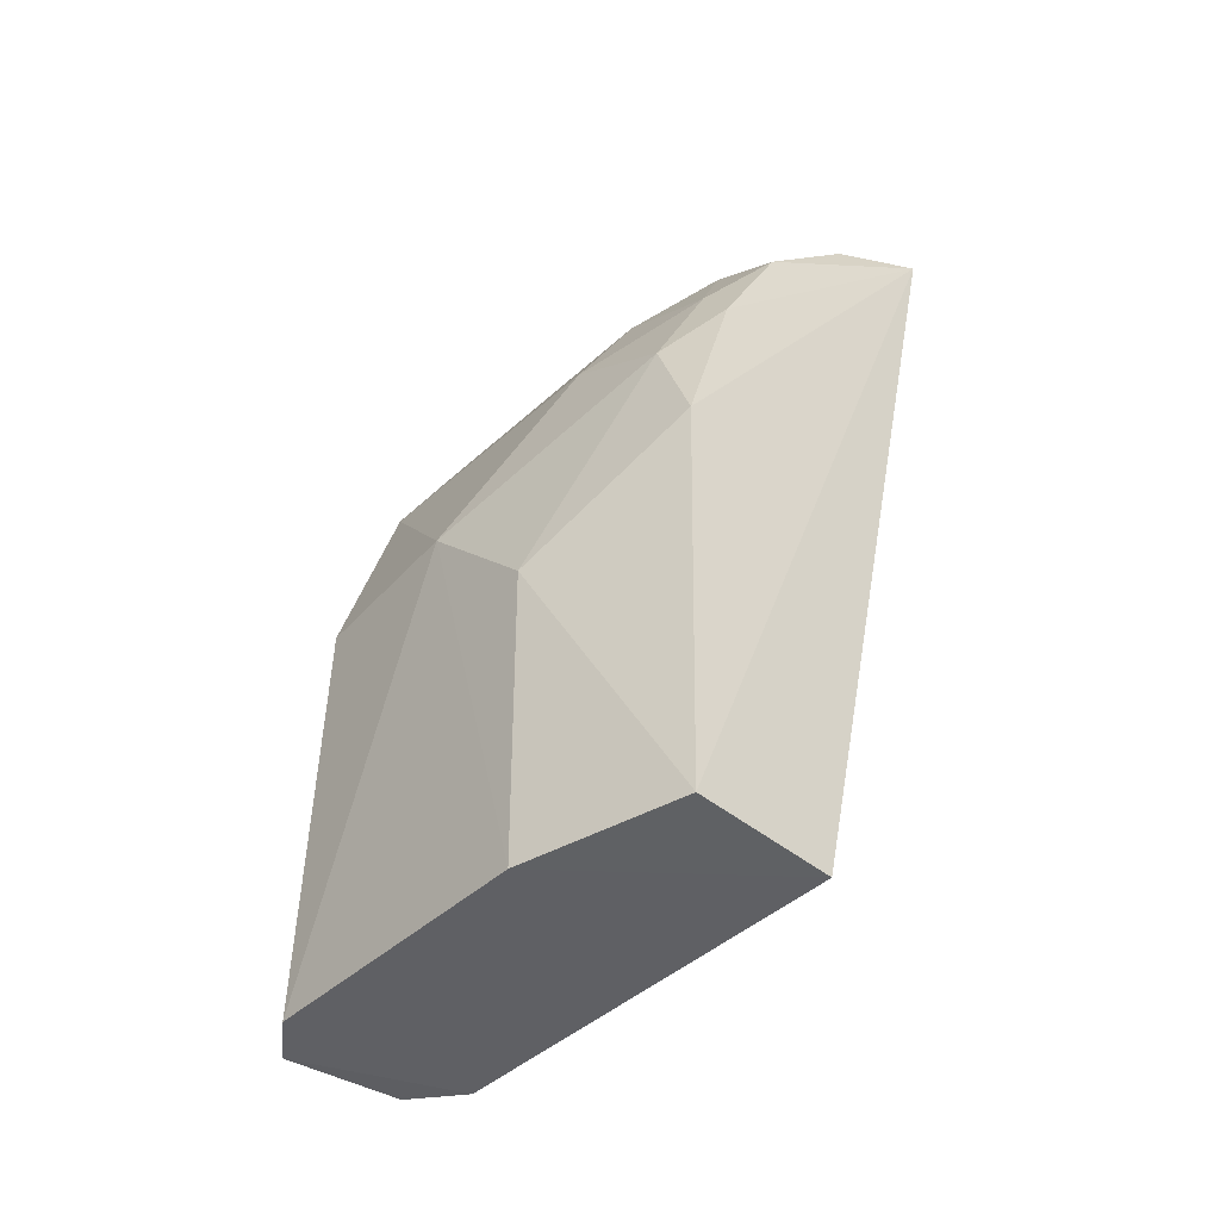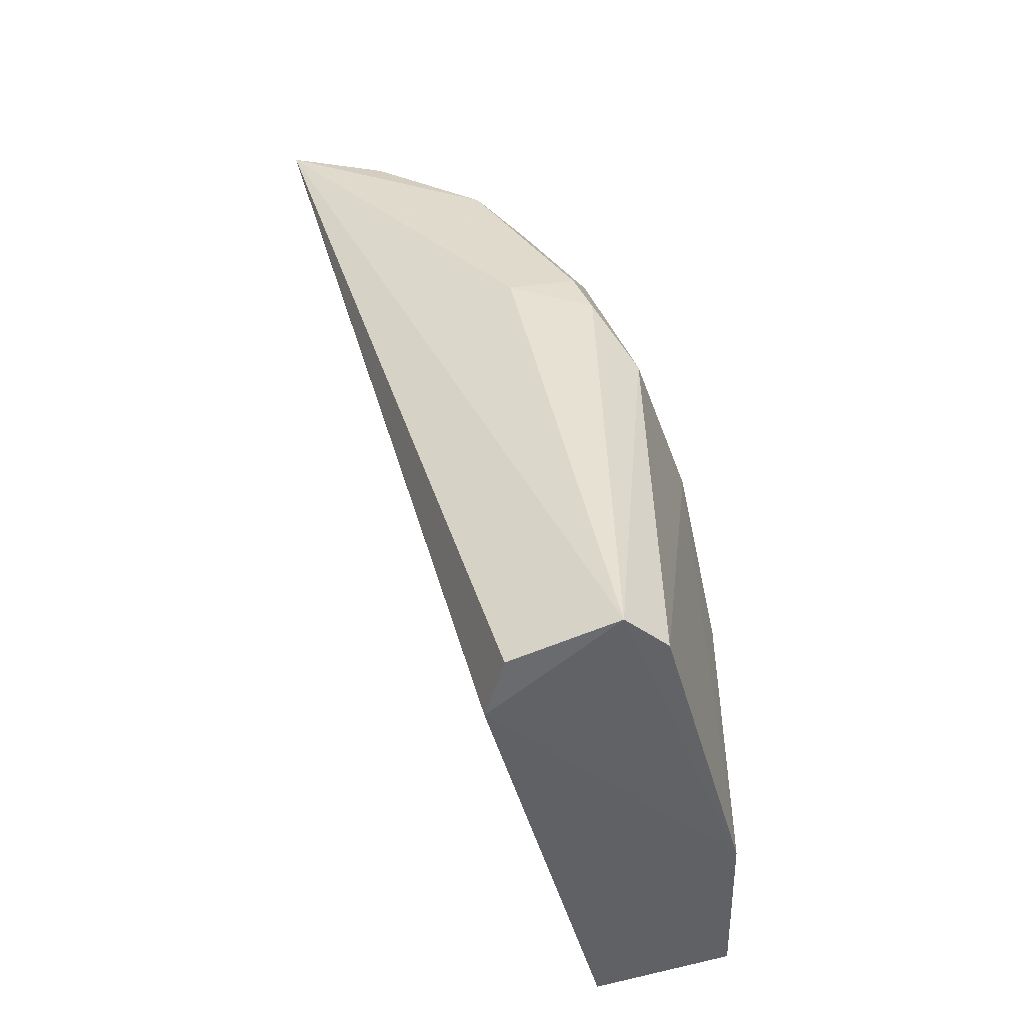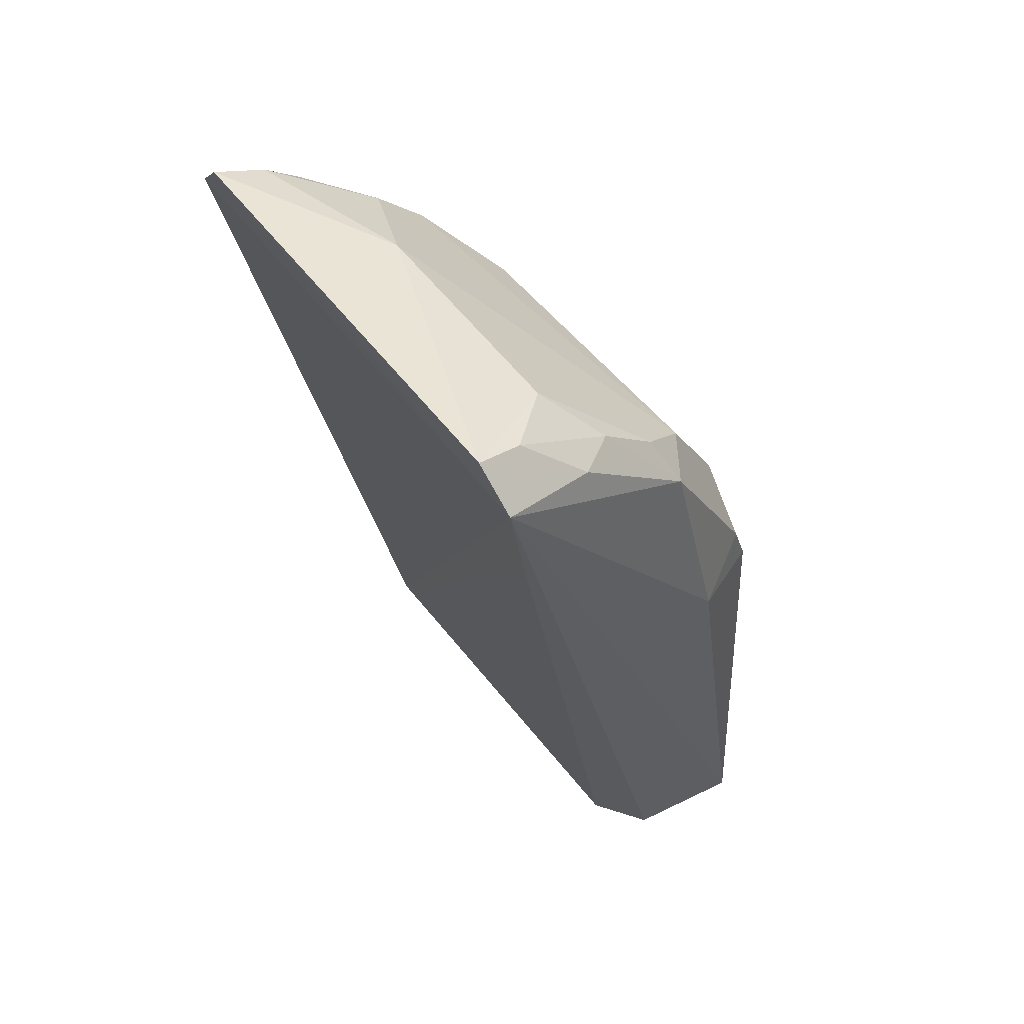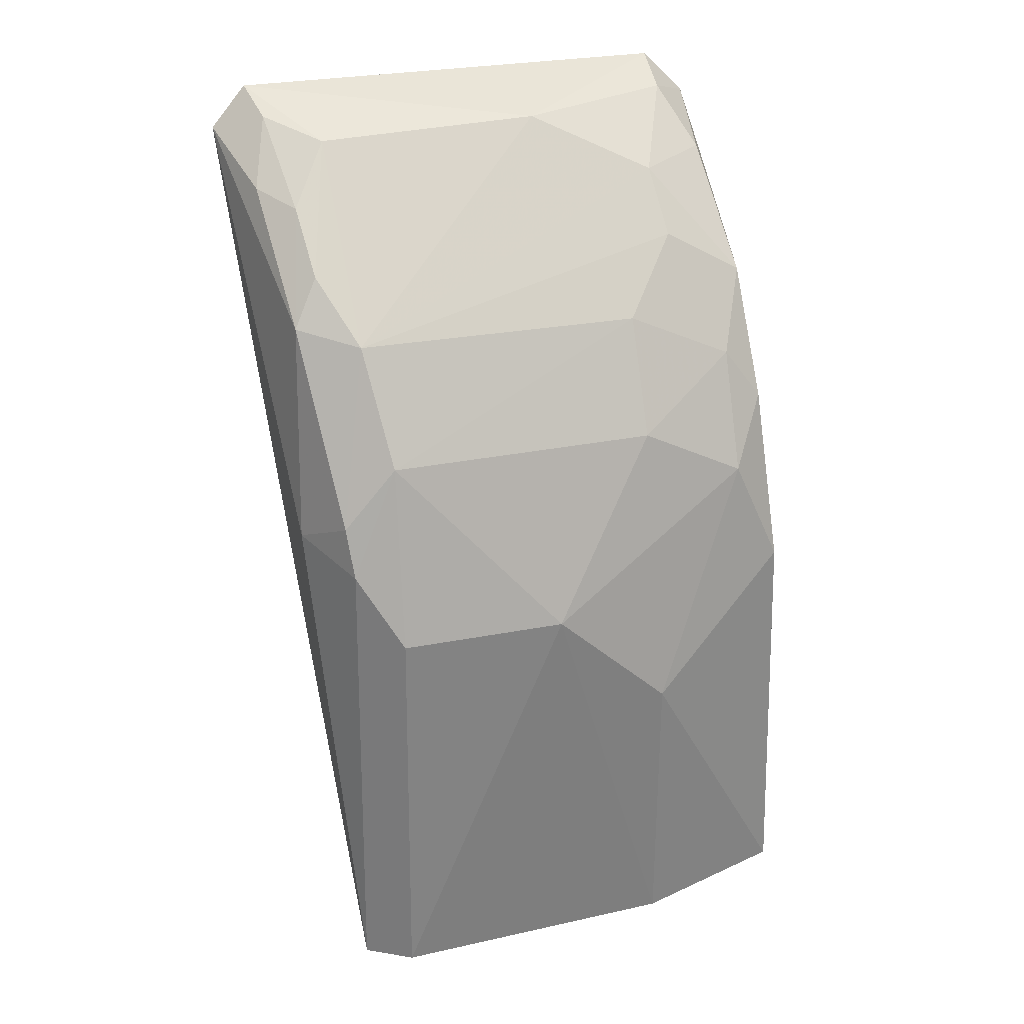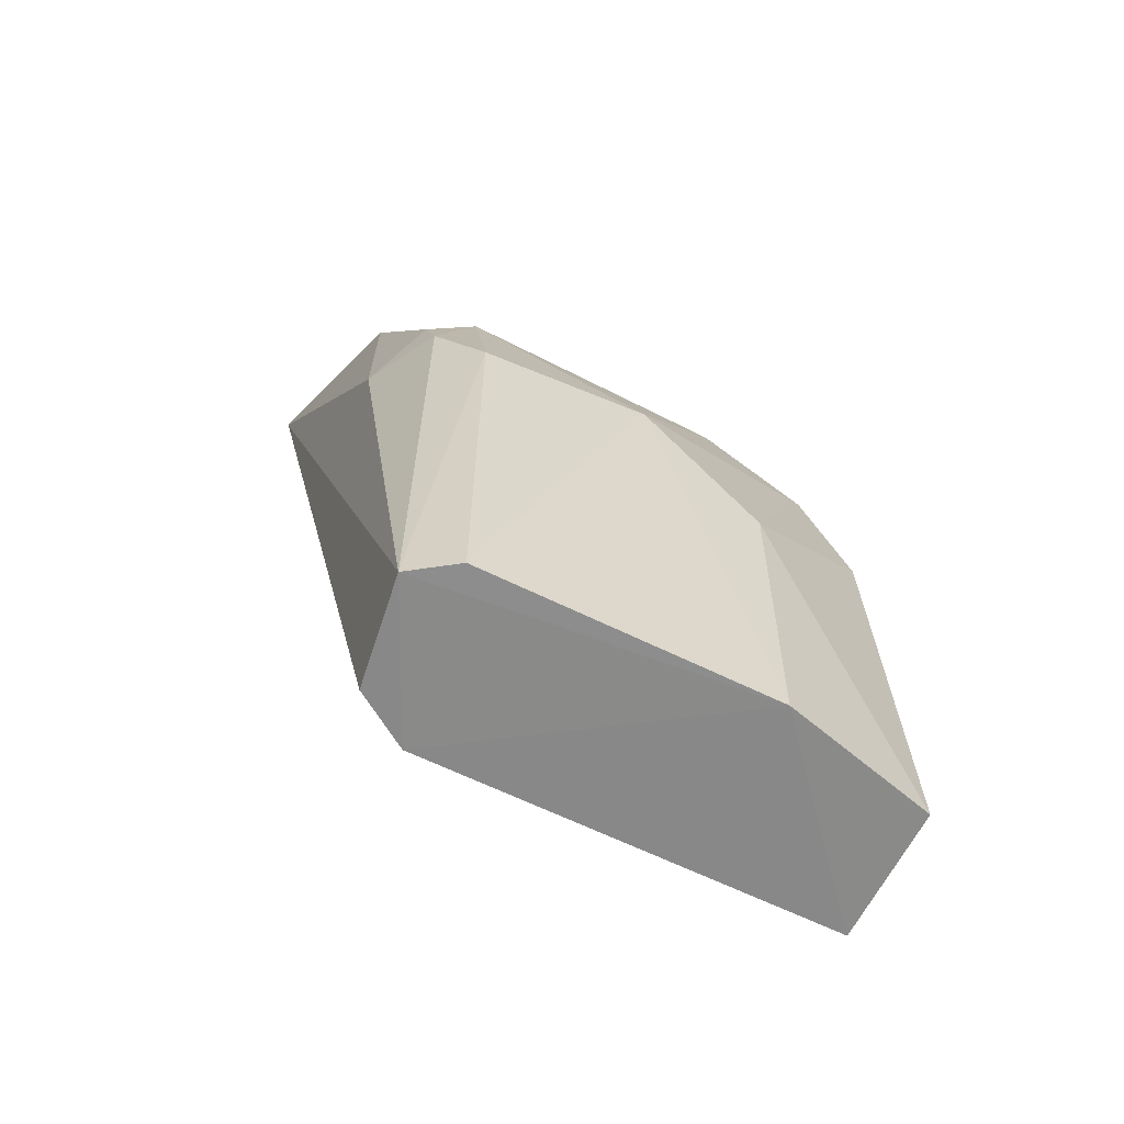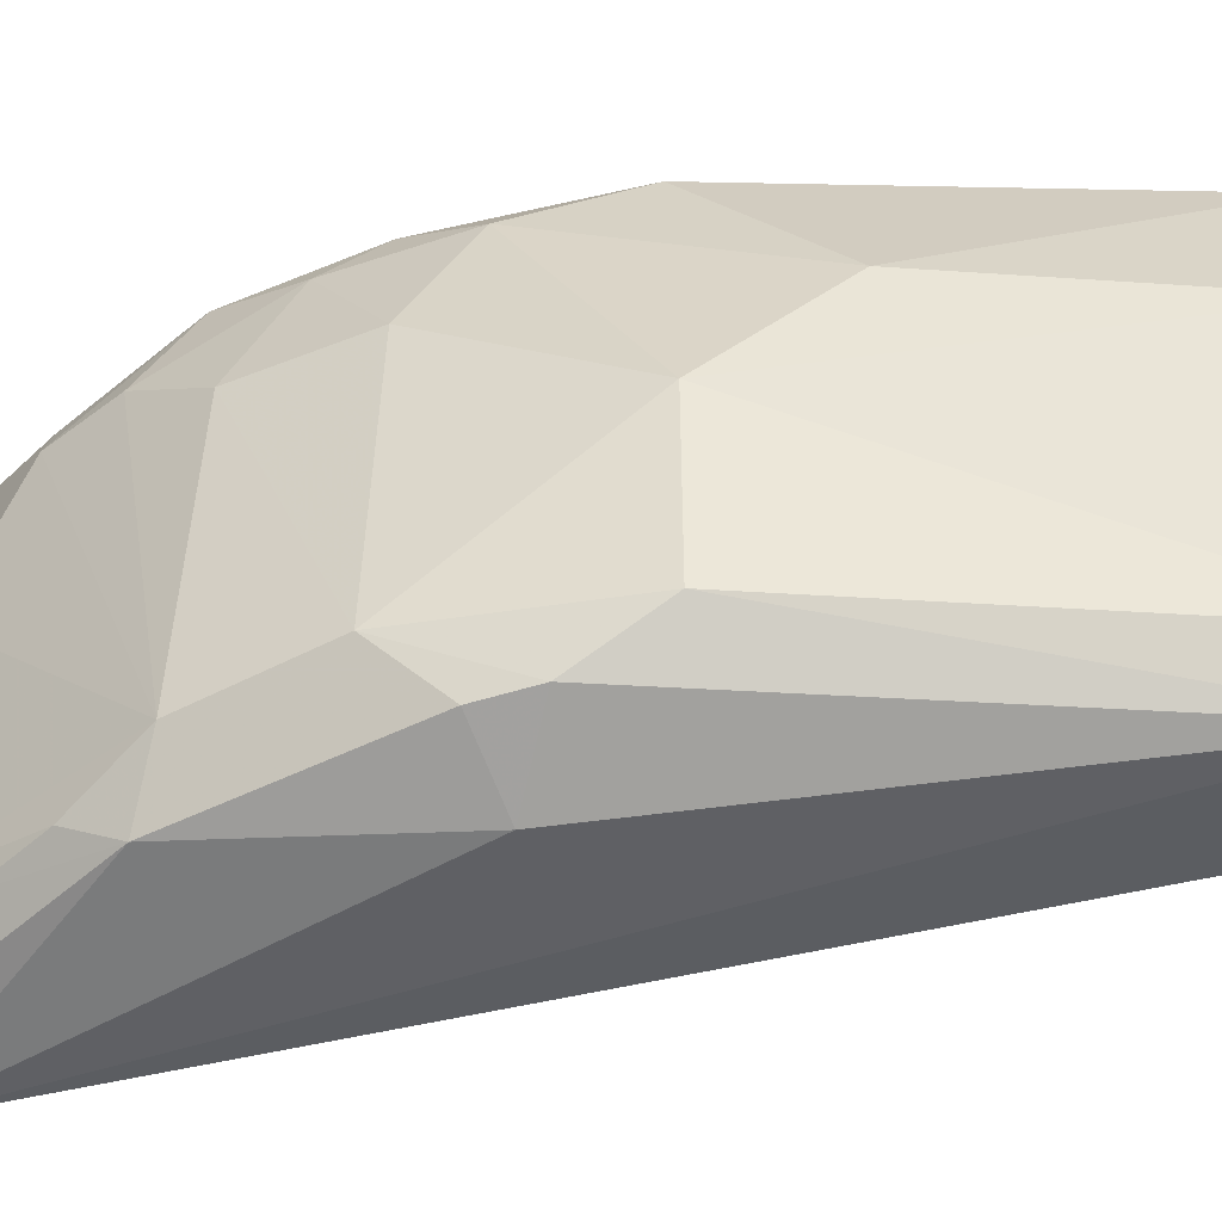
<metadata>
{"format":"obj","ext":"obj","renderer":"f3d","projection":"perspective","resolution":1024,"background":"white","views":[{"elev":-41.4,"azim":140.0,"up":"+Z"},{"elev":-48.8,"azim":16.8,"up":"+Z"},{"elev":51.7,"azim":-34.8,"up":"+Z"},{"elev":30.5,"azim":72.6,"up":"+Z"},{"elev":-59.6,"azim":63.9,"up":"+Z"},{"elev":-45.7,"azim":85.5,"up":"+Y"}]}
</metadata>
<code>
v 0.04966 0.008751 0.1158
v 0.06223 -0.003921 0.1006
v 0.06036 0.01024 0.1006
v 0.05644 0.01045 0.0867
v 0.0499 -0.007115 0.1148
v 0.06236 0.005339 0.08703
v 0.0499 0.01011 0.1144
v 0.05824 0.005316 0.1096
v 0.06236 0.00532 0.09682
v 0.06089 0.01054 0.08707
v 0.05793 -0.005086 0.08687
v 0.0564 0.009881 0.11
v 0.05838 -0.004129 0.1099
v 0.06253 -0.00414 0.08711
v 0.06025 0.005217 0.1061
v 0.05678 -0.003333 0.0867
v 0.05291 0.009589 0.1134
v 0.05858 0.01002 0.1061
v 0.0571 -0.006002 0.1102
v 0.05305 -0.003971 0.115
v 0.06247 0.001481 0.1006
v 0.06046 -0.003647 0.1064
v 0.05835 0.008791 0.1079
v 0.0509 -0.006472 0.1107
v 0.06157 -0.005597 0.08703
v 0.05133 0.008635 0.1152
v 0.06019 0.008686 0.1042
v 0.0497 -0.005907 0.1161
v 0.05648 -0.005131 0.1117
v 0.05297 0.003398 0.1151
v 0.06047 -0.005379 0.1044
v 0.05628 0.00728 0.1116
v 0.05851 -0.006487 0.1033
v 0.05318 -0.006304 0.1137
v 0.06105 -0.005248 0.1028
v 0.05455 0.007162 0.1134
v 0.05459 -0.005284 0.1134
v 0.05128 -0.005591 0.1155
f 7 5 1
f 7 4 5
f 10 6 4
f 10 9 6
f 10 3 9
f 10 7 3
f 10 4 7
f 16 11 5
f 16 4 6
f 17 12 7
f 18 3 7
f 18 7 12
f 21 2 14
f 21 14 6
f 21 6 9
f 22 15 8
f 22 8 13
f 22 21 15
f 22 2 21
f 23 8 15
f 23 18 12
f 24 16 5
f 24 5 4
f 24 4 16
f 25 11 16
f 25 14 2
f 25 5 11
f 25 16 6
f 25 6 14
f 26 17 7
f 26 7 1
f 27 3 18
f 27 15 21
f 27 21 9
f 27 9 3
f 27 23 15
f 27 18 23
f 28 1 5
f 29 19 13
f 29 13 20
f 30 20 13
f 30 26 1
f 30 28 20
f 30 1 28
f 31 22 13
f 31 13 19
f 32 23 12
f 32 8 23
f 32 13 8
f 33 19 5
f 33 5 25
f 33 31 19
f 34 28 5
f 34 5 19
f 35 2 22
f 35 22 31
f 35 25 2
f 35 33 25
f 35 31 33
f 36 26 30
f 36 30 13
f 36 13 32
f 36 17 26
f 36 32 12
f 36 12 17
f 37 29 20
f 37 34 19
f 37 19 29
f 38 37 20
f 38 20 28
f 38 28 34
f 38 34 37

</code>
